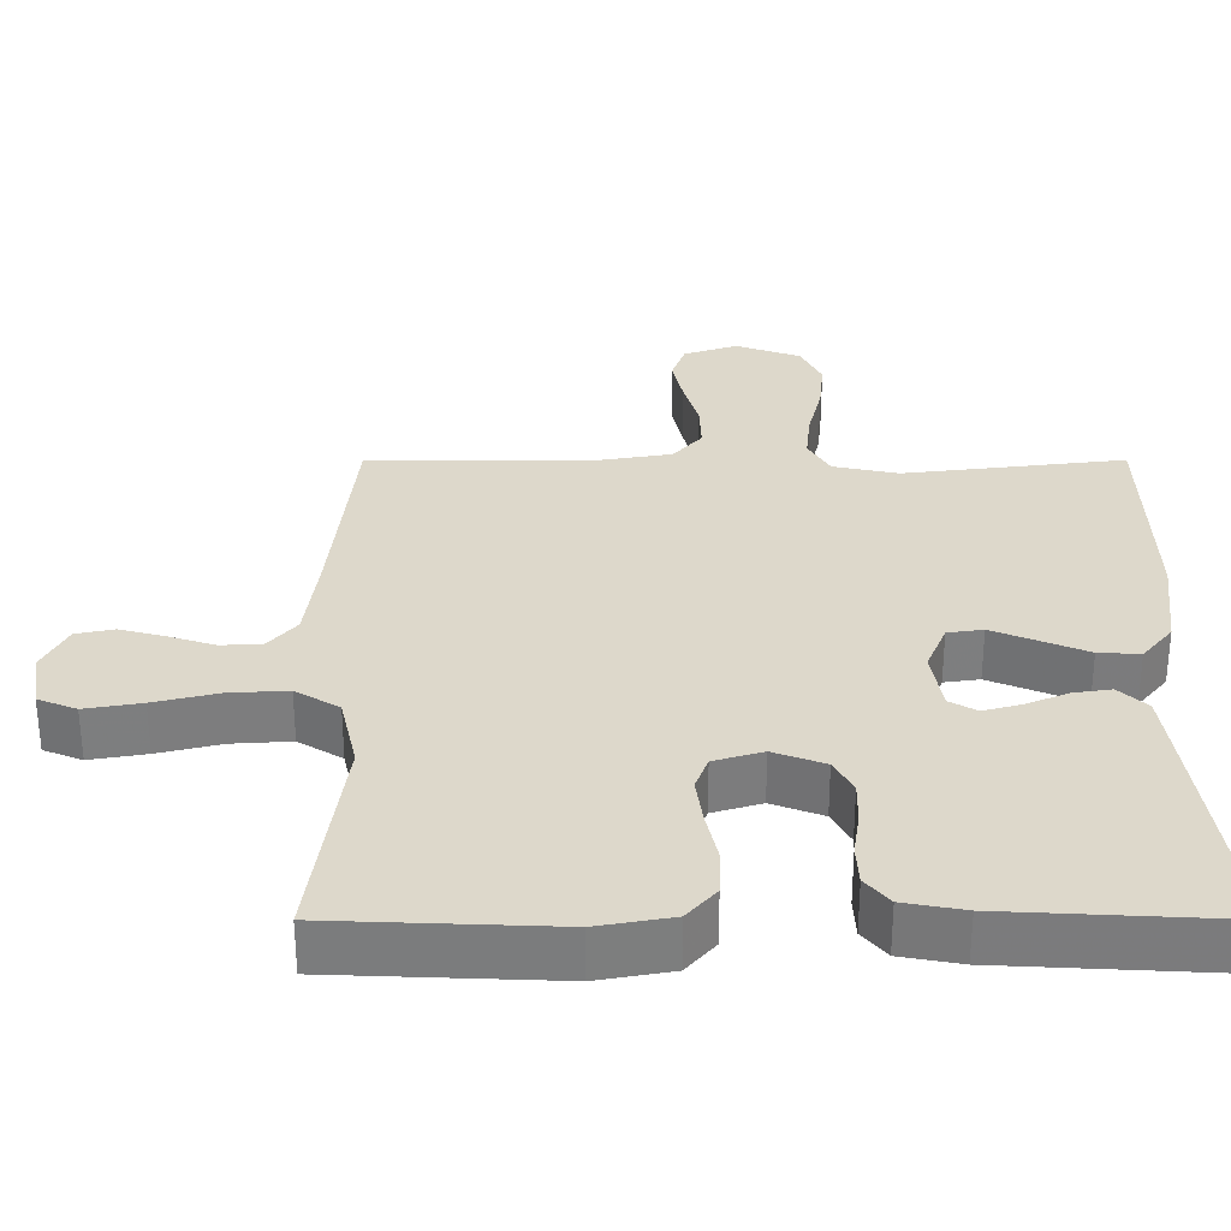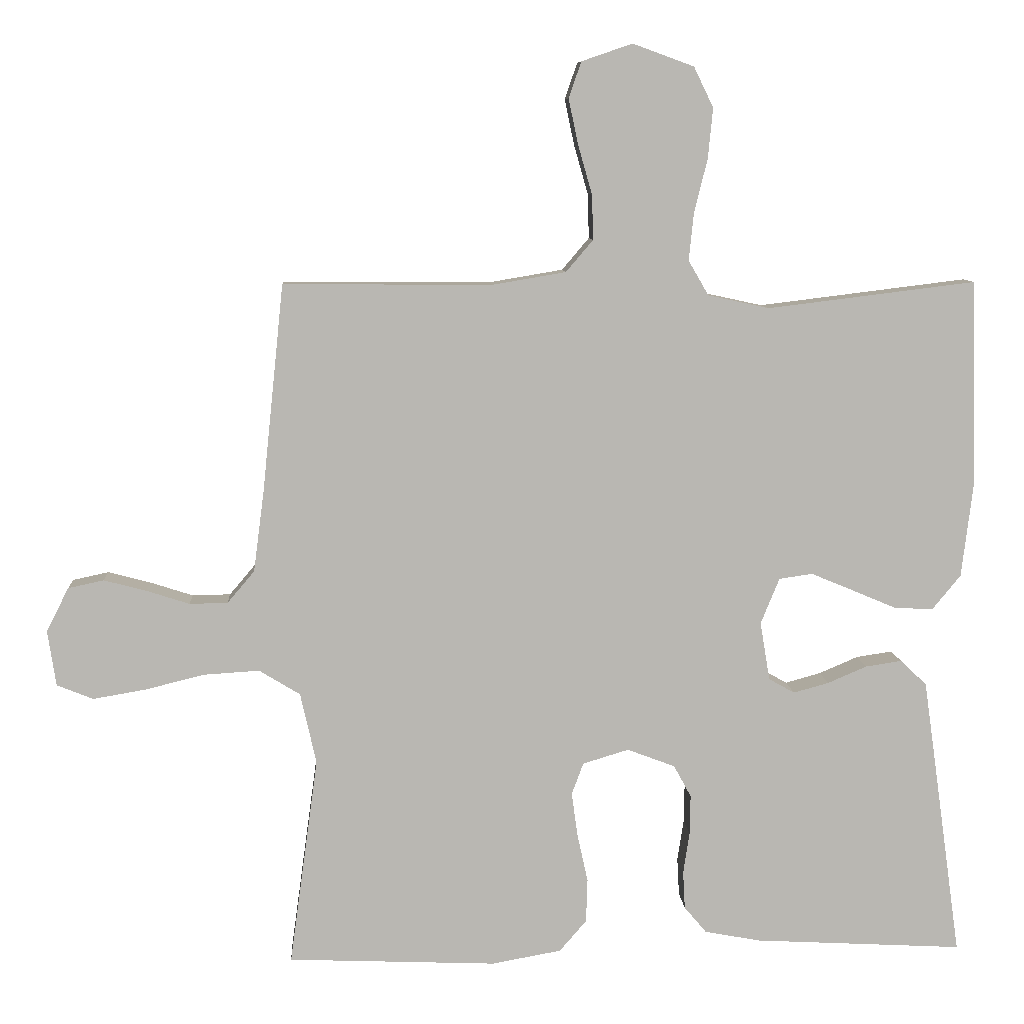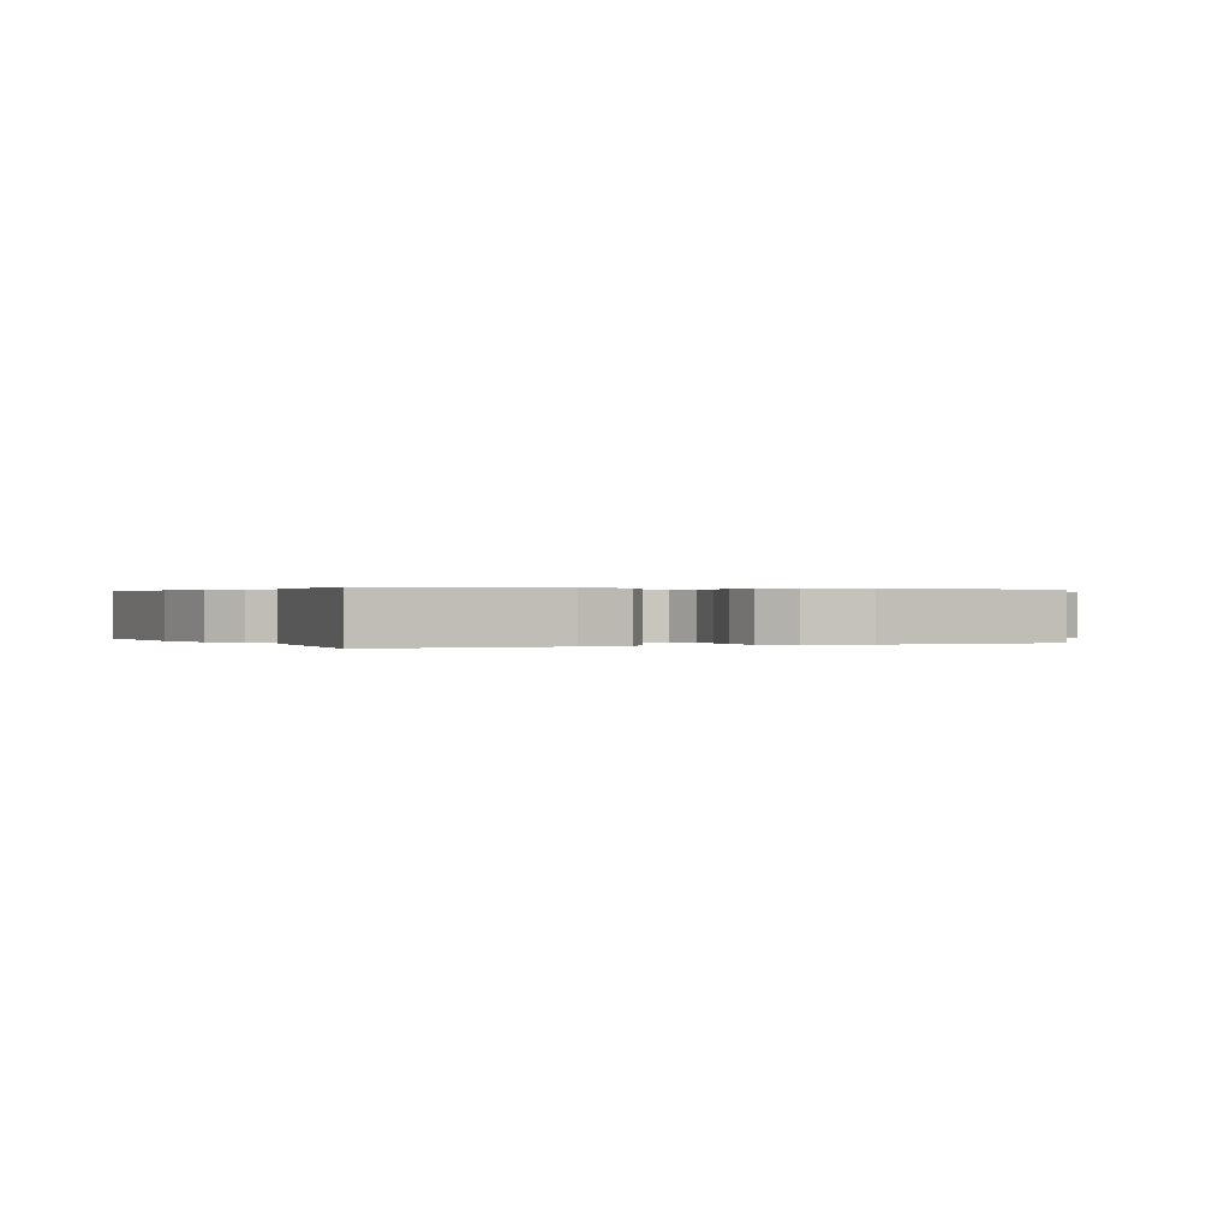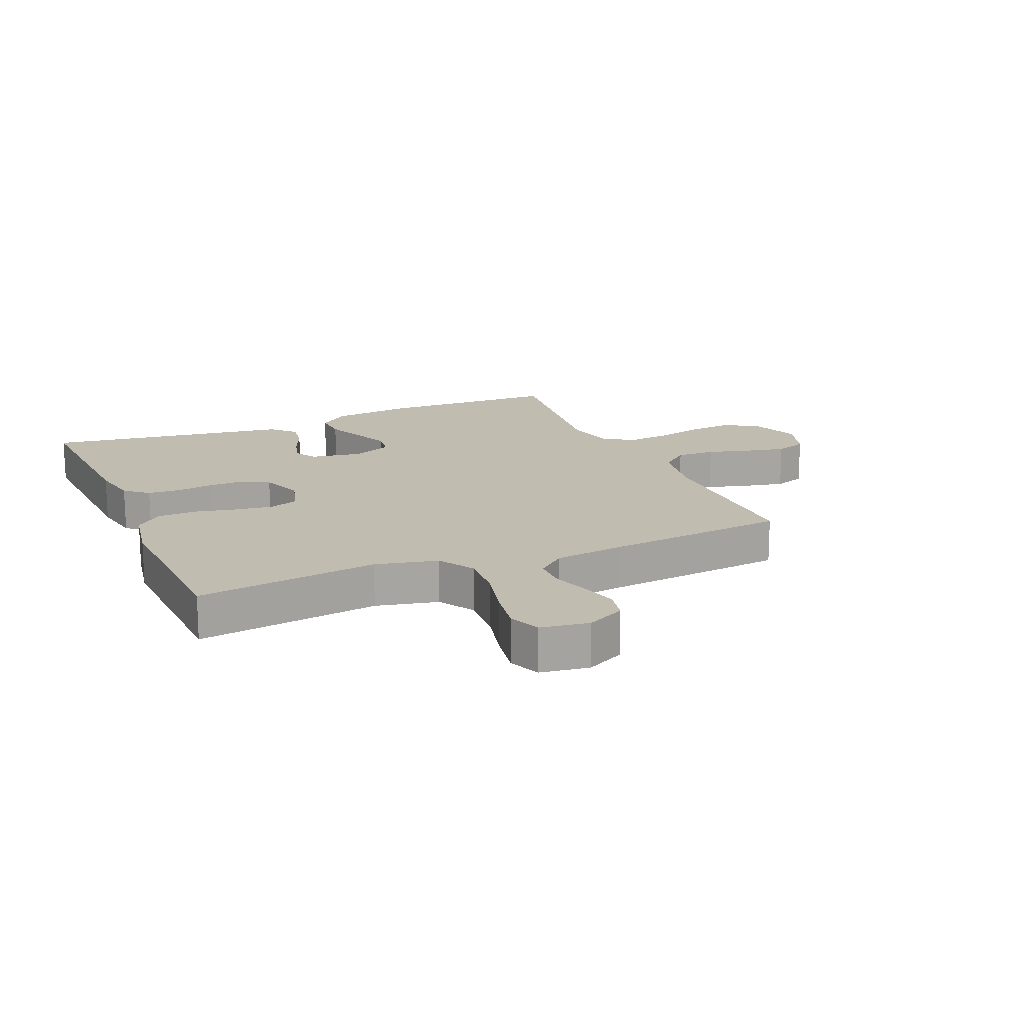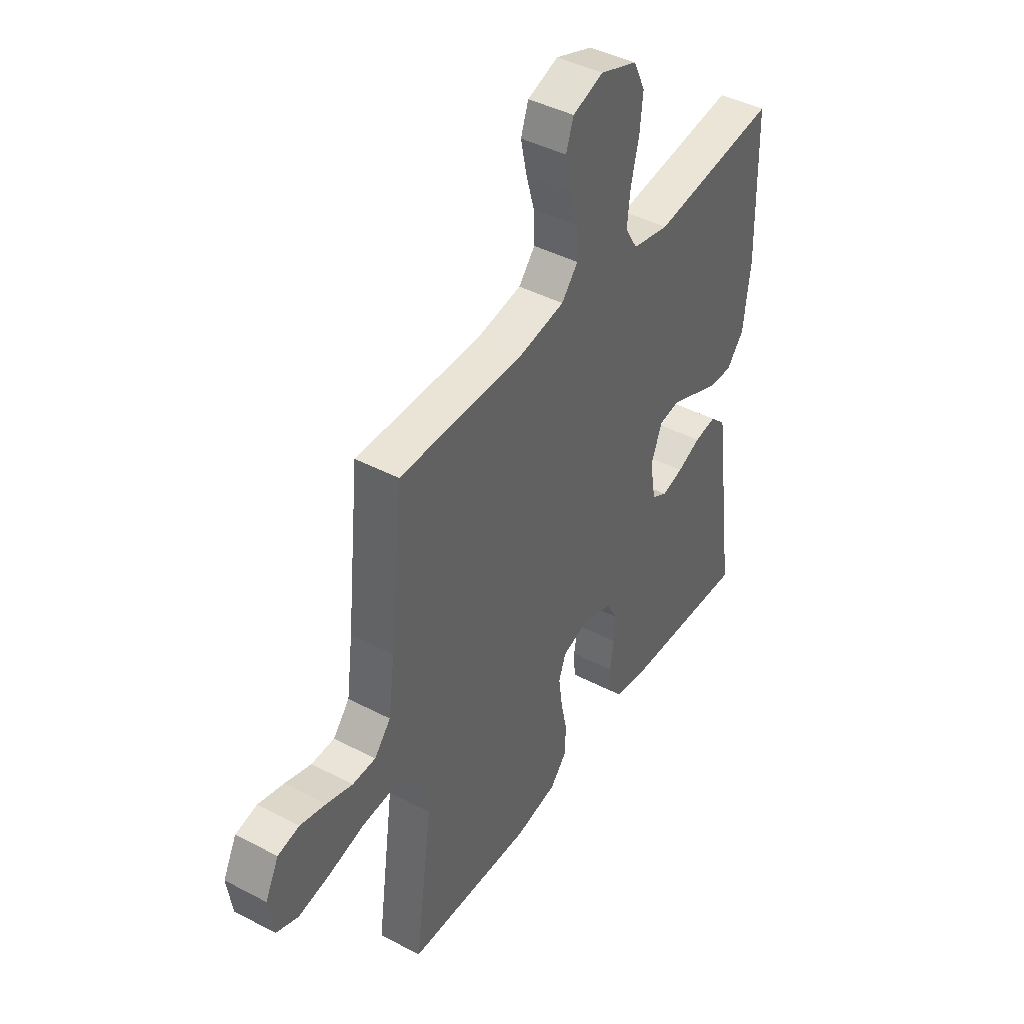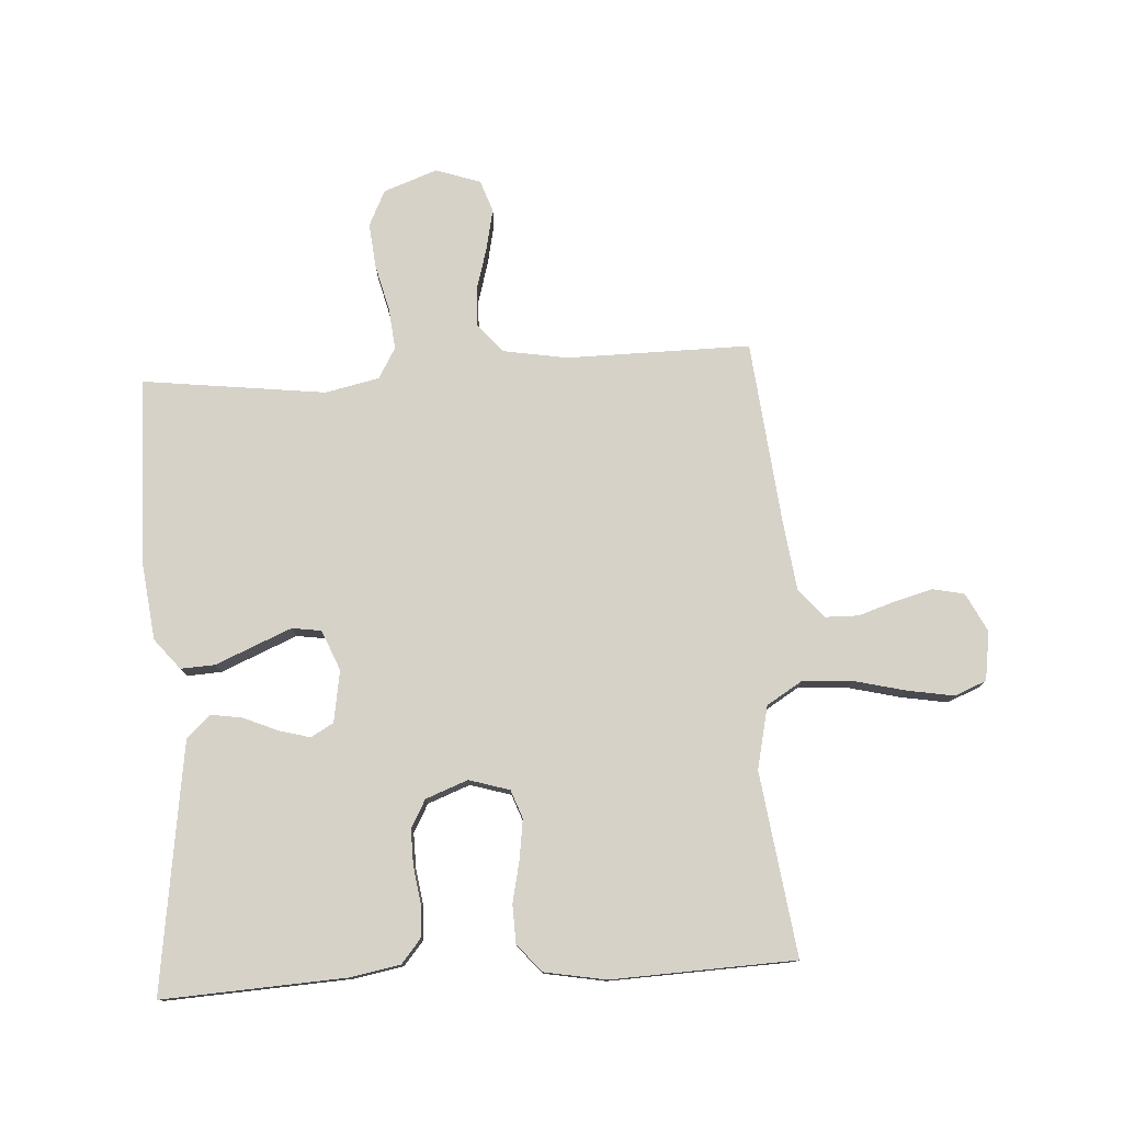
<metadata>
{"format":"obj","ext":"obj","renderer":"f3d","projection":"perspective","resolution":1024,"background":"white","views":[{"elev":-58.9,"azim":0.0,"up":"+Z"},{"elev":8.3,"azim":-3.4,"up":"+Z"},{"elev":0.2,"azim":153.7,"up":"+Y"},{"elev":16.6,"azim":-113.2,"up":"+Y"},{"elev":42.8,"azim":-58.0,"up":"+Z"},{"elev":77.8,"azim":176.5,"up":"+Y"}]}
</metadata>
<code>
v 0.5 0.07 -0.5
v 0.2 0.07 -0.484
v 0.119 0.07 -0.469
v 0.087 0.07 -0.431
v 0.084 0.07 -0.377
v 0.093 0.07 -0.317
v 0.094 0.07 -0.26
v 0.069 0.07 -0.214
v 0 0.07 -0.188
v -0.066 0.07 -0.208
v -0.083 0.07 -0.254
v -0.074 0.07 -0.318
v -0.059 0.07 -0.386
v -0.061 0.07 -0.449
v -0.1 0.07 -0.494
v -0.2 0.07 -0.512
v -0.5 0.07 -0.5
v -0.459 0.07 -0.2
v -0.482 0.07 -0.098
v -0.541 0.07 -0.062
v -0.621 0.07 -0.067
v -0.706 0.07 -0.088
v -0.782 0.07 -0.101
v -0.834 0.07 -0.08
v -0.846 0.07 0
v -0.814 0.07 0.063
v -0.763 0.07 0.074
v -0.702 0.07 0.058
v -0.64 0.07 0.038
v -0.585 0.07 0.039
v -0.546 0.07 0.085
v -0.531 0.07 0.2
v -0.5 0.07 0.5
v -0.2 0.07 0.498
v -0.094 0.07 0.516
v -0.055 0.07 0.562
v -0.057 0.07 0.626
v -0.077 0.07 0.696
v -0.091 0.07 0.762
v -0.073 0.07 0.814
v 0 0.07 0.839
v 0.088 0.07 0.807
v 0.116 0.07 0.749
v 0.109 0.07 0.677
v 0.09 0.07 0.6
v 0.083 0.07 0.532
v 0.112 0.07 0.482
v 0.2 0.07 0.463
v 0.5 0.07 0.5
v 0.507 0.07 0.2
v 0.491 0.07 0.068
v 0.45 0.07 0.018
v 0.394 0.07 0.021
v 0.33 0.07 0.048
v 0.27 0.07 0.073
v 0.222 0.07 0.066
v 0.195 0.07 0
v 0.209 0.07 -0.084
v 0.246 0.07 -0.105
v 0.297 0.07 -0.091
v 0.353 0.07 -0.067
v 0.405 0.07 -0.059
v 0.443 0.07 -0.095
v 0.458 0.07 -0.2
v 0.5 0 -0.5
v 0.2 0 -0.484
v 0.119 0 -0.469
v 0.087 0 -0.431
v 0.084 0 -0.377
v 0.093 0 -0.317
v 0.094 0 -0.26
v 0.069 0 -0.214
v 0 0 -0.188
v -0.066 0 -0.208
v -0.083 0 -0.254
v -0.074 0 -0.318
v -0.059 0 -0.386
v -0.061 0 -0.449
v -0.1 0 -0.494
v -0.2 0 -0.512
v -0.5 0 -0.5
v -0.459 0 -0.2
v -0.482 0 -0.098
v -0.541 0 -0.062
v -0.621 0 -0.067
v -0.706 0 -0.088
v -0.782 0 -0.101
v -0.834 0 -0.08
v -0.846 0 0
v -0.814 0 0.063
v -0.763 0 0.074
v -0.702 0 0.058
v -0.64 0 0.038
v -0.585 0 0.039
v -0.546 0 0.085
v -0.531 0 0.2
v -0.5 0 0.5
v -0.2 0 0.498
v -0.094 0 0.516
v -0.055 0 0.562
v -0.057 0 0.626
v -0.077 0 0.696
v -0.091 0 0.762
v -0.073 0 0.814
v 0 0 0.839
v 0.088 0 0.807
v 0.116 0 0.749
v 0.109 0 0.677
v 0.09 0 0.6
v 0.083 0 0.532
v 0.112 0 0.482
v 0.2 0 0.463
v 0.5 0 0.5
v 0.507 0 0.2
v 0.491 0 0.068
v 0.45 0 0.018
v 0.394 0 0.021
v 0.33 0 0.048
v 0.27 0 0.073
v 0.222 0 0.066
v 0.195 0 0
v 0.209 0 -0.084
v 0.246 0 -0.105
v 0.297 0 -0.091
v 0.353 0 -0.067
v 0.405 0 -0.059
v 0.443 0 -0.095
v 0.458 0 -0.2
f 60 61 62 63
f 59 60 63 64
f 51 52 53 54
f 51 54 55
f 48 49 50 51
f 47 48 51 55
f 46 47 55 56
f 42 43 44 45
f 42 45 46
f 41 42 46
f 40 41 46
f 37 38 39 40
f 37 40 46 56
f 32 33 34
f 31 32 34 35
f 30 31 35
f 26 27 28 29
f 24 25 26 29
f 24 29 30
f 21 22 23 24
f 20 21 24 30
f 19 20 30 35
f 15 16 17 18
f 12 13 14 15
f 11 12 15 18
f 10 11 18 19
f 3 4 5 6
f 3 6 7
f 2 3 7
f 59 64 1 2
f 58 59 2 7
f 57 58 7 8
f 36 37 56 57
f 36 57 8 9
f 19 35 36
f 9 10 19 36
f 127 126 125 124
f 128 127 124 123
f 118 117 116 115
f 119 118 115
f 115 114 113 112
f 119 115 112 111
f 120 119 111 110
f 109 108 107 106
f 110 109 106
f 110 106 105
f 110 105 104
f 104 103 102 101
f 120 110 104 101
f 98 97 96
f 99 98 96 95
f 99 95 94
f 93 92 91 90
f 93 90 89 88
f 94 93 88
f 88 87 86 85
f 94 88 85 84
f 99 94 84 83
f 82 81 80 79
f 79 78 77 76
f 82 79 76 75
f 83 82 75 74
f 70 69 68 67
f 71 70 67
f 71 67 66
f 66 65 128 123
f 71 66 123 122
f 72 71 122 121
f 121 120 101 100
f 73 72 121 100
f 100 99 83
f 100 83 74 73
f 1 65 66 2
f 2 66 67 3
f 3 67 68 4
f 4 68 69 5
f 5 69 70 6
f 6 70 71 7
f 7 71 72 8
f 8 72 73 9
f 9 73 74 10
f 10 74 75 11
f 11 75 76 12
f 12 76 77 13
f 13 77 78 14
f 14 78 79 15
f 15 79 80 16
f 16 80 81 17
f 17 81 82 18
f 18 82 83 19
f 19 83 84 20
f 20 84 85 21
f 21 85 86 22
f 22 86 87 23
f 23 87 88 24
f 24 88 89 25
f 25 89 90 26
f 26 90 91 27
f 27 91 92 28
f 28 92 93 29
f 29 93 94 30
f 30 94 95 31
f 31 95 96 32
f 32 96 97 33
f 33 97 98 34
f 34 98 99 35
f 35 99 100 36
f 36 100 101 37
f 37 101 102 38
f 38 102 103 39
f 39 103 104 40
f 40 104 105 41
f 41 105 106 42
f 42 106 107 43
f 43 107 108 44
f 44 108 109 45
f 45 109 110 46
f 46 110 111 47
f 47 111 112 48
f 48 112 113 49
f 49 113 114 50
f 50 114 115 51
f 51 115 116 52
f 52 116 117 53
f 53 117 118 54
f 54 118 119 55
f 55 119 120 56
f 56 120 121 57
f 57 121 122 58
f 58 122 123 59
f 59 123 124 60
f 60 124 125 61
f 61 125 126 62
f 62 126 127 63
f 63 127 128 64
f 64 128 65 1

</code>
